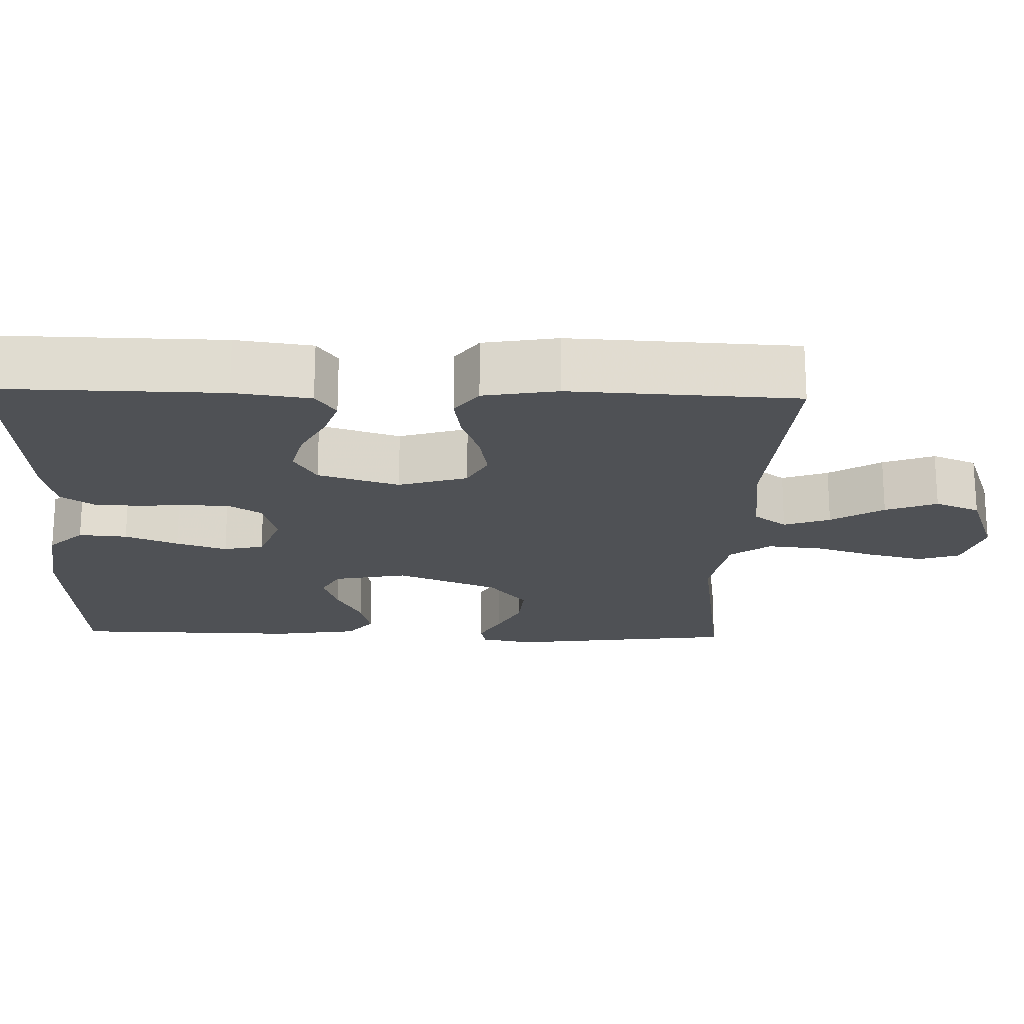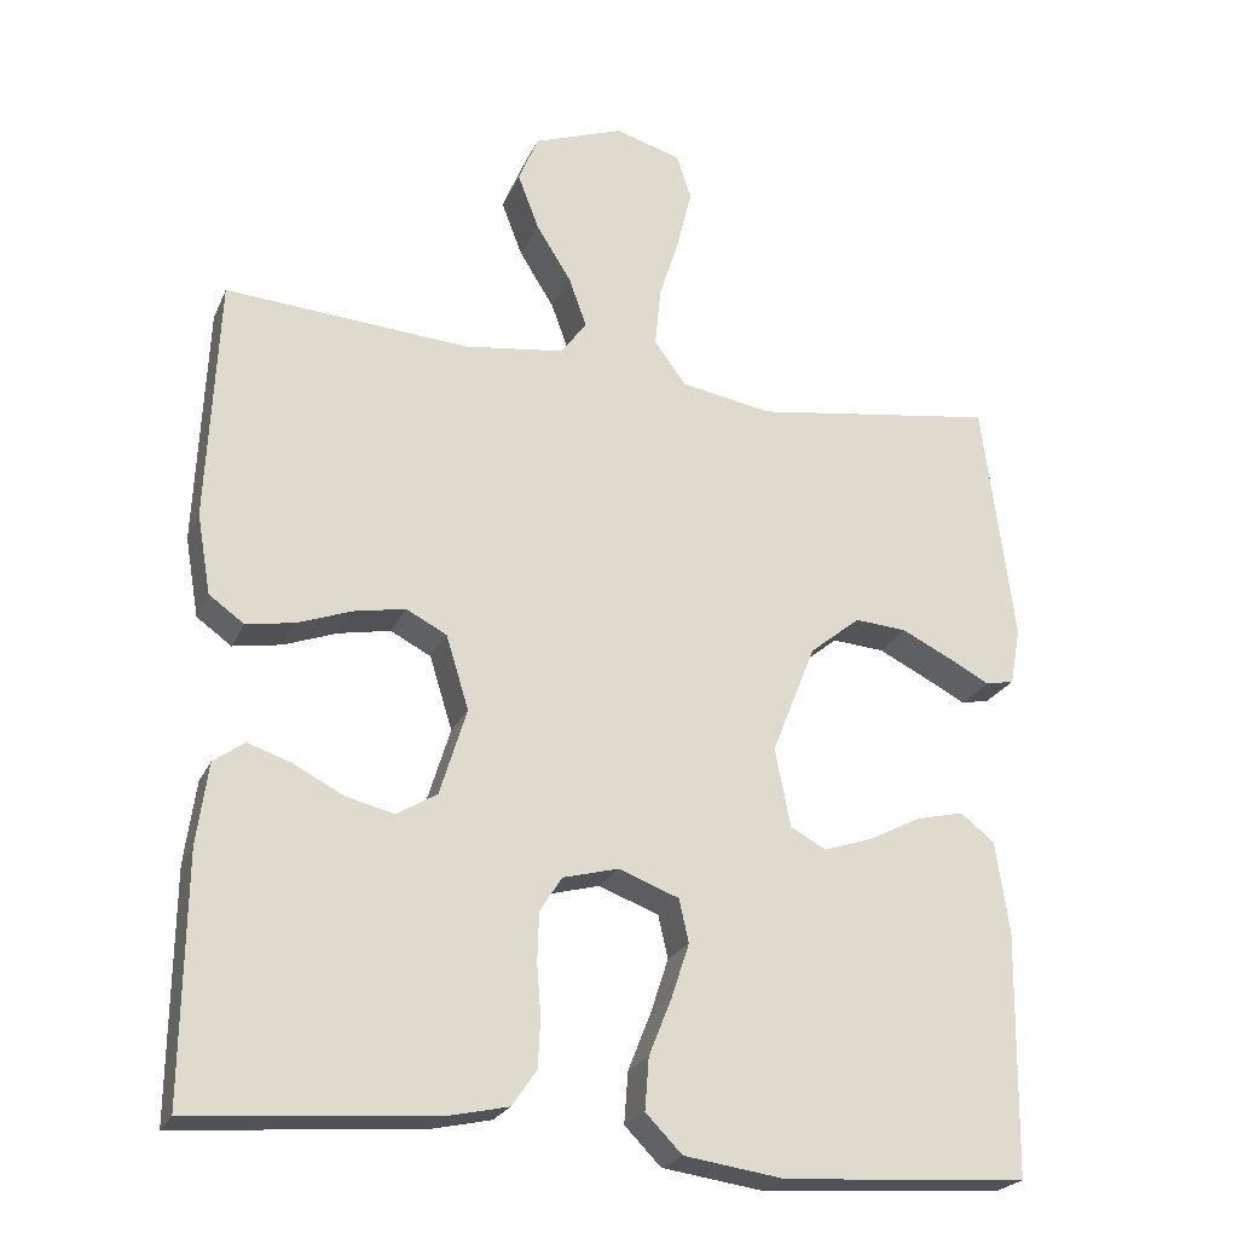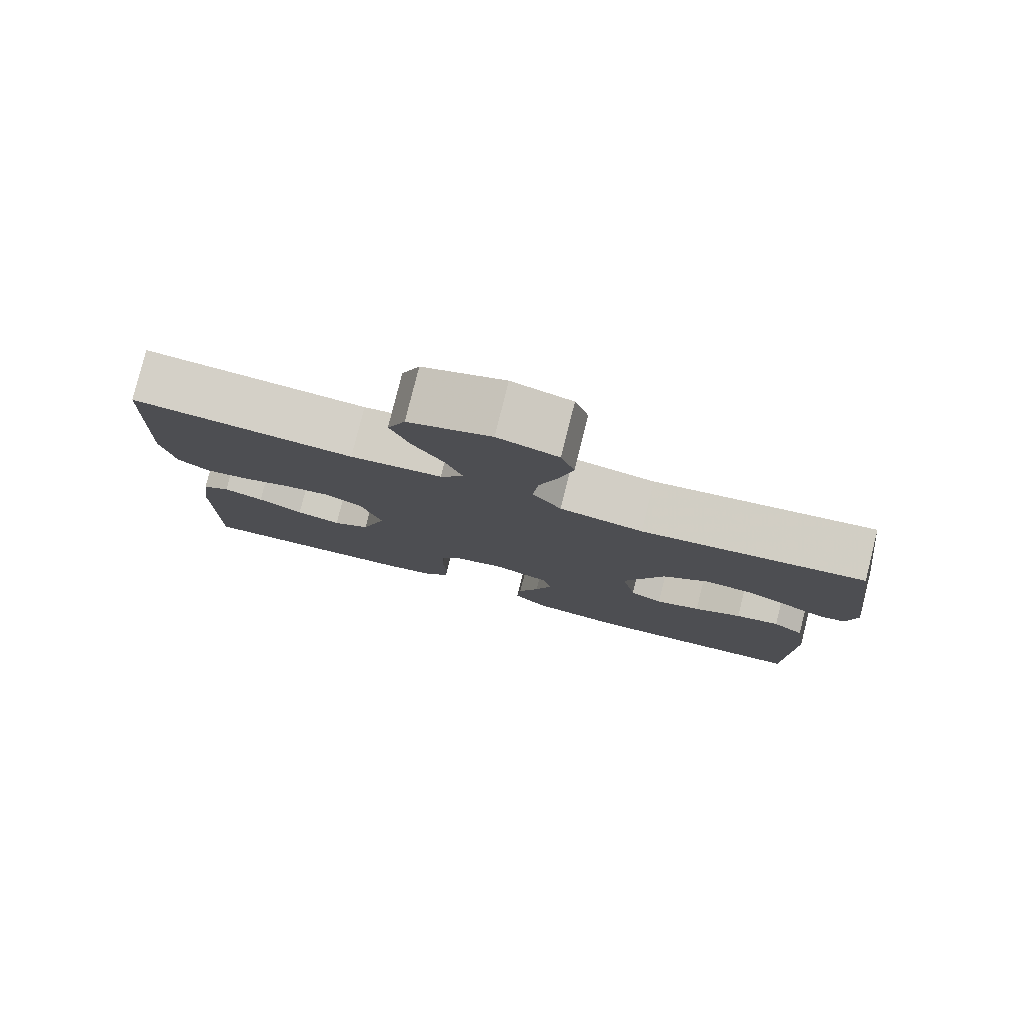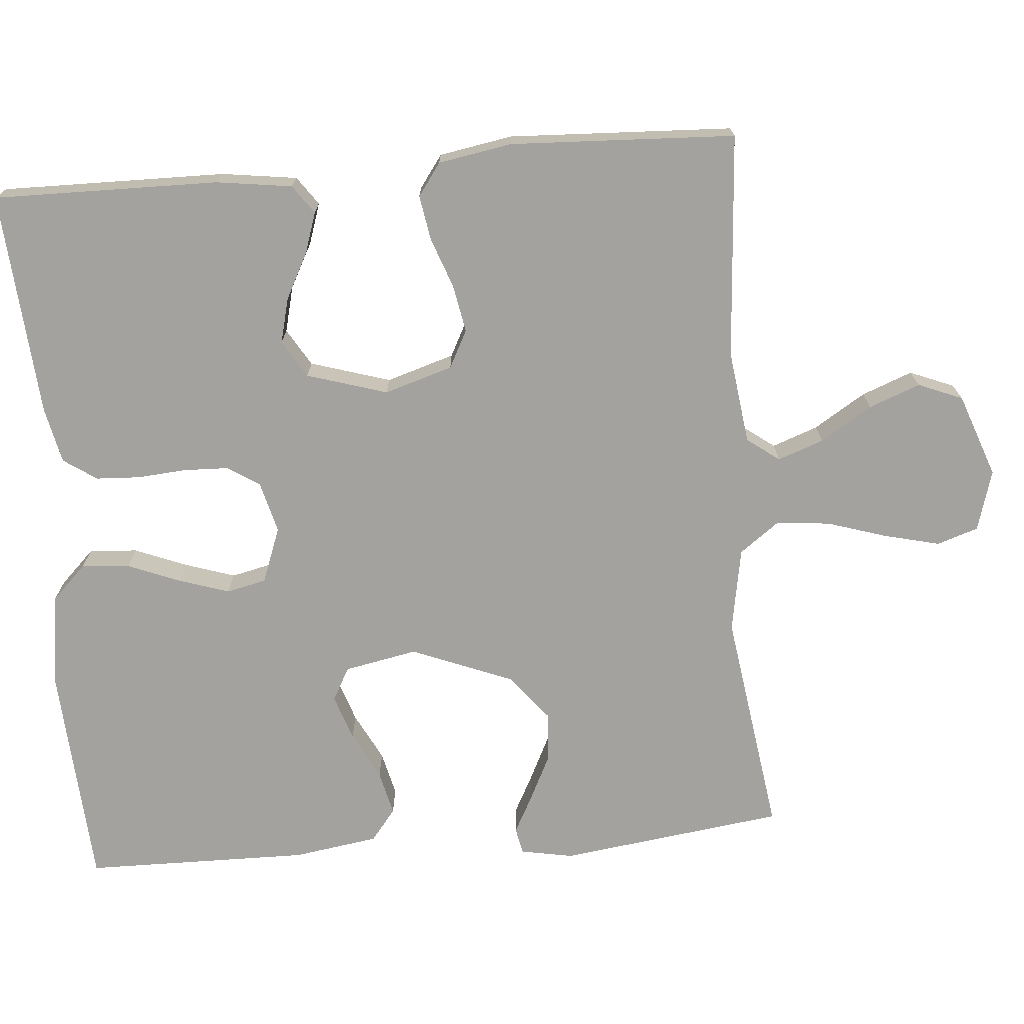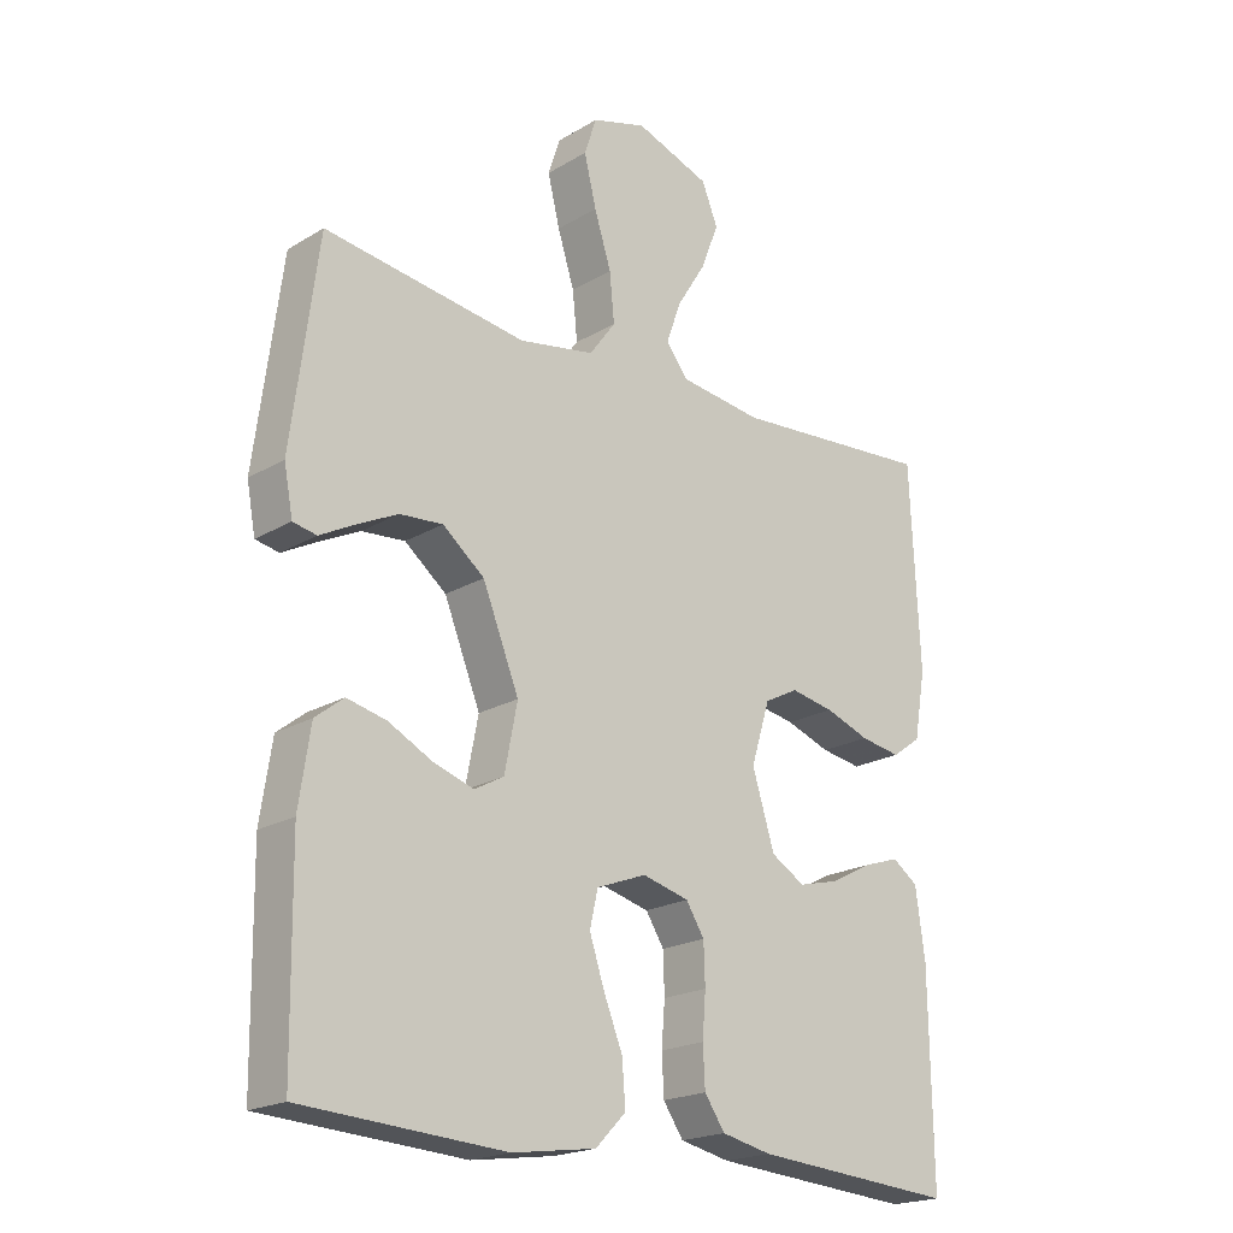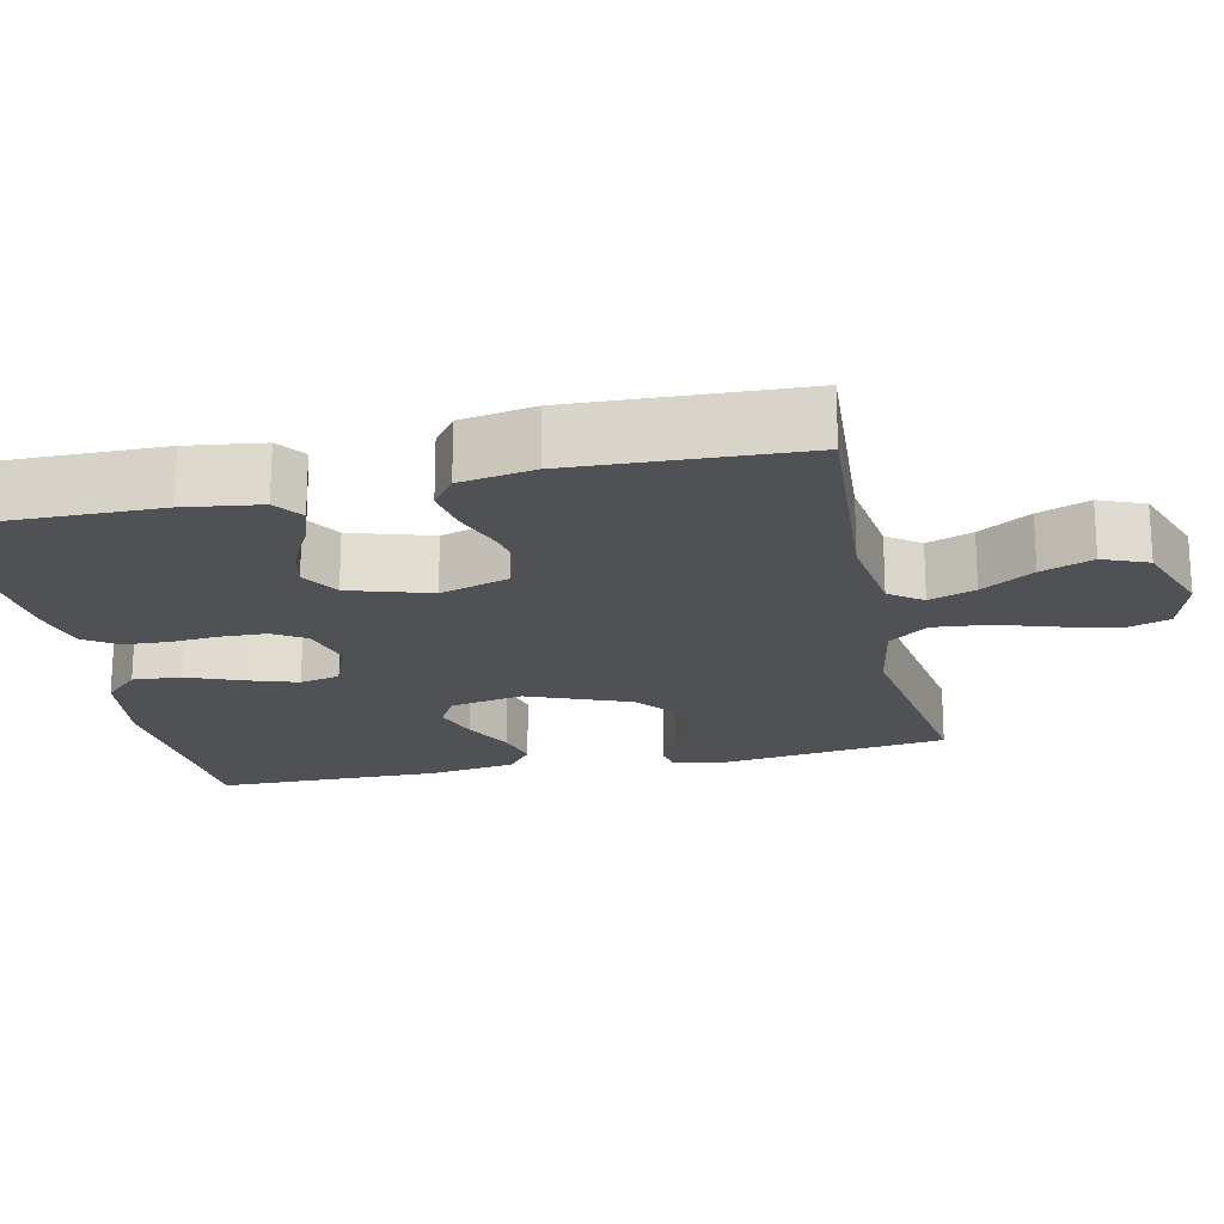
<metadata>
{"format":"obj","ext":"obj","renderer":"f3d","projection":"perspective","resolution":1024,"background":"white","views":[{"elev":-19.9,"azim":-91.8,"up":"+Y"},{"elev":-23.1,"azim":-19.4,"up":"+Z"},{"elev":79.9,"azim":14.1,"up":"+Z"},{"elev":-72.6,"azim":-85.2,"up":"+Y"},{"elev":-20.3,"azim":137.4,"up":"+Z"},{"elev":-19.8,"azim":-77.6,"up":"+Y"}]}
</metadata>
<code>
v -0.5 0.07 -0.5
v -0.496 0.07 -0.2
v -0.482 0.07 -0.099
v -0.444 0.07 -0.072
v -0.39 0.07 -0.09
v -0.329 0.07 -0.122
v -0.269 0.07 -0.137
v -0.219 0.07 -0.107
v -0.186 0.07 0
v -0.214 0.07 0.091
v -0.264 0.07 0.117
v -0.328 0.07 0.105
v -0.394 0.07 0.081
v -0.454 0.07 0.071
v -0.497 0.07 0.102
v -0.514 0.07 0.2
v -0.5 0.07 0.5
v -0.2 0.07 0.478
v -0.076 0.07 0.494
v -0.044 0.07 0.537
v -0.066 0.07 0.598
v -0.109 0.07 0.667
v -0.135 0.07 0.735
v -0.111 0.07 0.794
v 0 0.07 0.834
v 0.081 0.07 0.81
v 0.099 0.07 0.755
v 0.081 0.07 0.681
v 0.056 0.07 0.602
v 0.049 0.07 0.53
v 0.088 0.07 0.477
v 0.2 0.07 0.457
v 0.5 0.07 0.5
v 0.539 0.07 0.2
v 0.526 0.07 0.13
v 0.491 0.07 0.123
v 0.44 0.07 0.15
v 0.379 0.07 0.18
v 0.315 0.07 0.185
v 0.253 0.07 0.135
v 0.199 0.07 0
v 0.218 0.07 -0.097
v 0.262 0.07 -0.121
v 0.322 0.07 -0.101
v 0.386 0.07 -0.068
v 0.445 0.07 -0.054
v 0.487 0.07 -0.087
v 0.504 0.07 -0.2
v 0.5 0.07 -0.5
v 0.2 0.07 -0.519
v 0.076 0.07 -0.501
v 0.031 0.07 -0.455
v 0.036 0.07 -0.391
v 0.064 0.07 -0.321
v 0.086 0.07 -0.254
v 0.074 0.07 -0.201
v 0 0.07 -0.173
v -0.069 0.07 -0.191
v -0.096 0.07 -0.234
v -0.098 0.07 -0.294
v -0.093 0.07 -0.358
v -0.096 0.07 -0.417
v -0.126 0.07 -0.461
v -0.2 0.07 -0.477
v -0.5 0 -0.5
v -0.496 0 -0.2
v -0.482 0 -0.099
v -0.444 0 -0.072
v -0.39 0 -0.09
v -0.329 0 -0.122
v -0.269 0 -0.137
v -0.219 0 -0.107
v -0.186 0 0
v -0.214 0 0.091
v -0.264 0 0.117
v -0.328 0 0.105
v -0.394 0 0.081
v -0.454 0 0.071
v -0.497 0 0.102
v -0.514 0 0.2
v -0.5 0 0.5
v -0.2 0 0.478
v -0.076 0 0.494
v -0.044 0 0.537
v -0.066 0 0.598
v -0.109 0 0.667
v -0.135 0 0.735
v -0.111 0 0.794
v 0 0 0.834
v 0.081 0 0.81
v 0.099 0 0.755
v 0.081 0 0.681
v 0.056 0 0.602
v 0.049 0 0.53
v 0.088 0 0.477
v 0.2 0 0.457
v 0.5 0 0.5
v 0.539 0 0.2
v 0.526 0 0.13
v 0.491 0 0.123
v 0.44 0 0.15
v 0.379 0 0.18
v 0.315 0 0.185
v 0.253 0 0.135
v 0.199 0 0
v 0.218 0 -0.097
v 0.262 0 -0.121
v 0.322 0 -0.101
v 0.386 0 -0.068
v 0.445 0 -0.054
v 0.487 0 -0.087
v 0.504 0 -0.2
v 0.5 0 -0.5
v 0.2 0 -0.519
v 0.076 0 -0.501
v 0.031 0 -0.455
v 0.036 0 -0.391
v 0.064 0 -0.321
v 0.086 0 -0.254
v 0.074 0 -0.201
v 0 0 -0.173
v -0.069 0 -0.191
v -0.096 0 -0.234
v -0.098 0 -0.294
v -0.093 0 -0.358
v -0.096 0 -0.417
v -0.126 0 -0.461
v -0.2 0 -0.477
f 4 5 6
f 3 4 6
f 2 3 6
f 1 2 6
f 64 1 6
f 63 64 6
f 62 63 6
f 61 62 6
f 60 61 6
f 59 60 6 7
f 58 59 7 8
f 57 58 8 9
f 56 57 9 10
f 52 53 54
f 51 52 54
f 50 51 54
f 49 50 54
f 48 49 54
f 47 48 54
f 46 47 54
f 45 46 54
f 44 45 54
f 43 44 54 55
f 42 43 55 56
f 35 36 37
f 34 35 37
f 33 34 37
f 32 33 37
f 31 32 37 38
f 27 28 29
f 26 27 29
f 25 26 29
f 24 25 29
f 23 24 29
f 22 23 29
f 21 22 29
f 20 21 29 30
f 19 20 30 31
f 16 17 18
f 15 16 18
f 14 15 18
f 13 14 18
f 12 13 18
f 18 19 31
f 12 18 31
f 11 12 31
f 41 42 56 10
f 31 38 39
f 31 39 40
f 31 40 41
f 11 31 41
f 10 11 41
f 70 69 68
f 70 68 67
f 70 67 66
f 70 66 65
f 70 65 128
f 70 128 127
f 70 127 126
f 70 126 125
f 70 125 124
f 71 70 124 123
f 72 71 123 122
f 73 72 122 121
f 74 73 121 120
f 118 117 116
f 118 116 115
f 118 115 114
f 118 114 113
f 118 113 112
f 118 112 111
f 118 111 110
f 118 110 109
f 118 109 108
f 119 118 108 107
f 120 119 107 106
f 101 100 99
f 101 99 98
f 101 98 97
f 101 97 96
f 102 101 96 95
f 93 92 91
f 93 91 90
f 93 90 89
f 93 89 88
f 93 88 87
f 93 87 86
f 93 86 85
f 94 93 85 84
f 95 94 84 83
f 82 81 80
f 82 80 79
f 82 79 78
f 82 78 77
f 82 77 76
f 95 83 82
f 95 82 76
f 95 76 75
f 74 120 106 105
f 103 102 95
f 104 103 95
f 105 104 95
f 105 95 75
f 105 75 74
f 1 65 66 2
f 2 66 67 3
f 3 67 68 4
f 4 68 69 5
f 5 69 70 6
f 6 70 71 7
f 7 71 72 8
f 8 72 73 9
f 9 73 74 10
f 10 74 75 11
f 11 75 76 12
f 12 76 77 13
f 13 77 78 14
f 14 78 79 15
f 15 79 80 16
f 16 80 81 17
f 17 81 82 18
f 18 82 83 19
f 19 83 84 20
f 20 84 85 21
f 21 85 86 22
f 22 86 87 23
f 23 87 88 24
f 24 88 89 25
f 25 89 90 26
f 26 90 91 27
f 27 91 92 28
f 28 92 93 29
f 29 93 94 30
f 30 94 95 31
f 31 95 96 32
f 32 96 97 33
f 33 97 98 34
f 34 98 99 35
f 35 99 100 36
f 36 100 101 37
f 37 101 102 38
f 38 102 103 39
f 39 103 104 40
f 40 104 105 41
f 41 105 106 42
f 42 106 107 43
f 43 107 108 44
f 44 108 109 45
f 45 109 110 46
f 46 110 111 47
f 47 111 112 48
f 48 112 113 49
f 49 113 114 50
f 50 114 115 51
f 51 115 116 52
f 52 116 117 53
f 53 117 118 54
f 54 118 119 55
f 55 119 120 56
f 56 120 121 57
f 57 121 122 58
f 58 122 123 59
f 59 123 124 60
f 60 124 125 61
f 61 125 126 62
f 62 126 127 63
f 63 127 128 64
f 64 128 65 1

</code>
